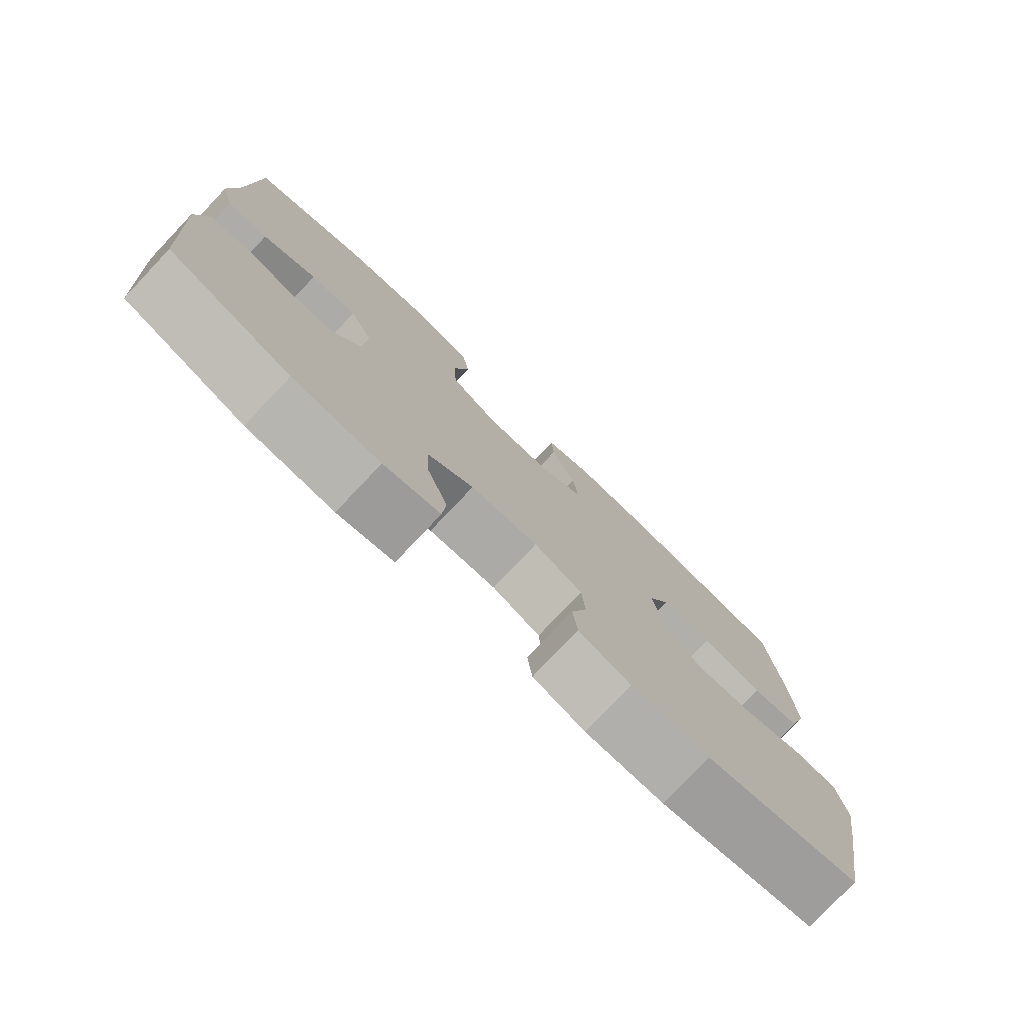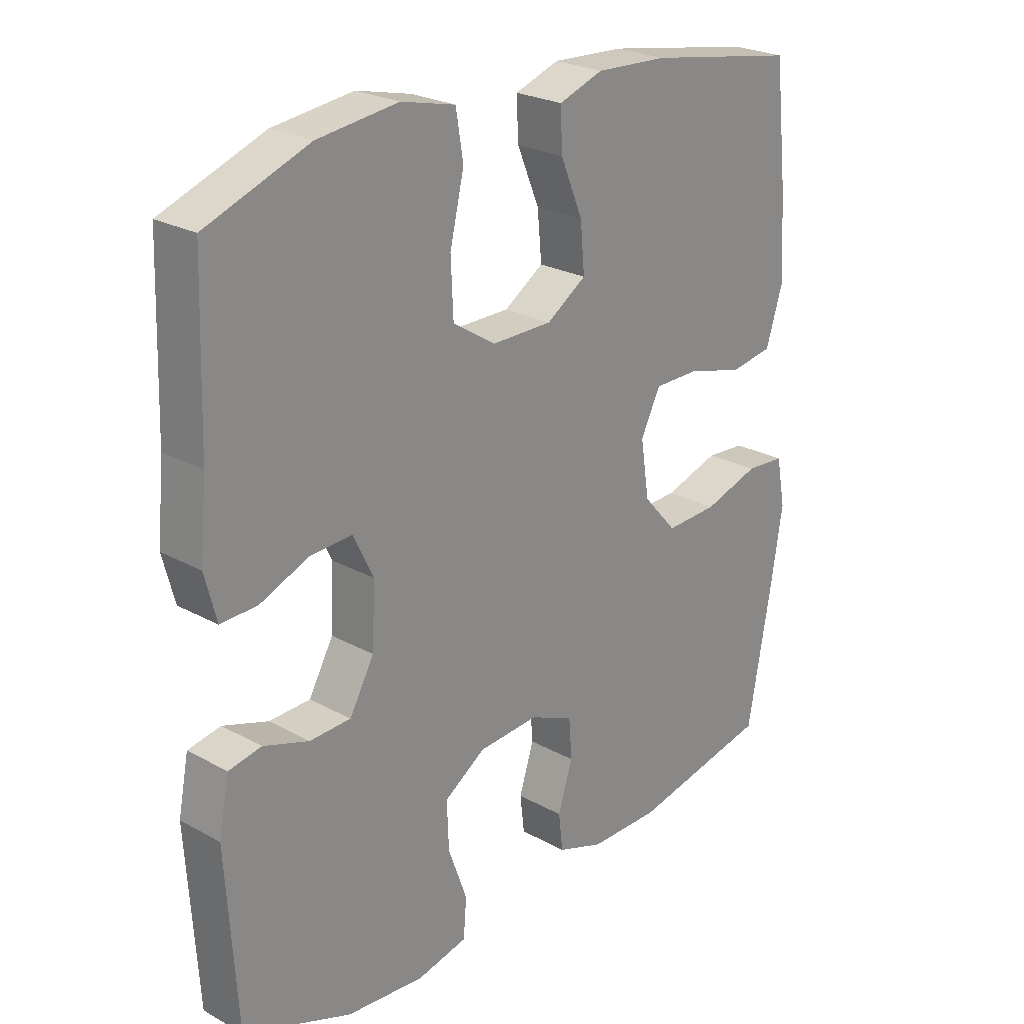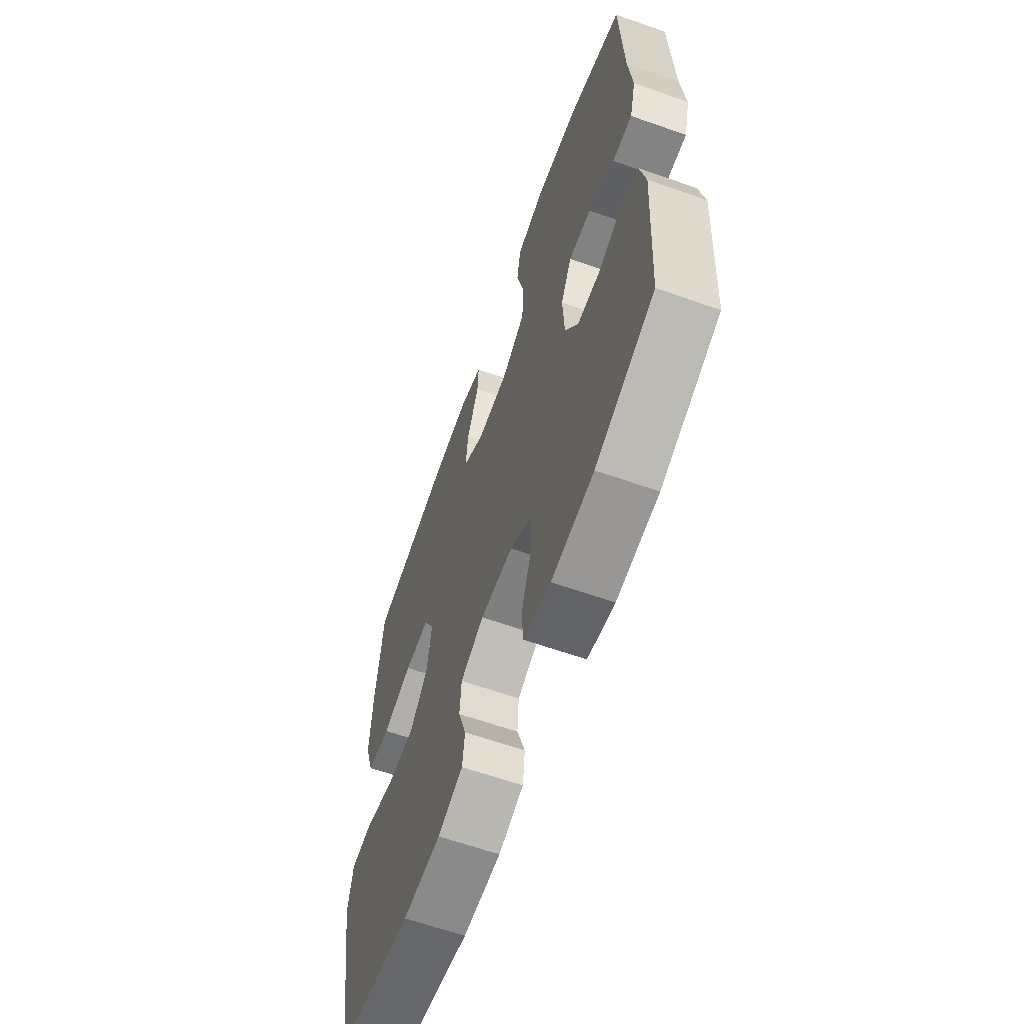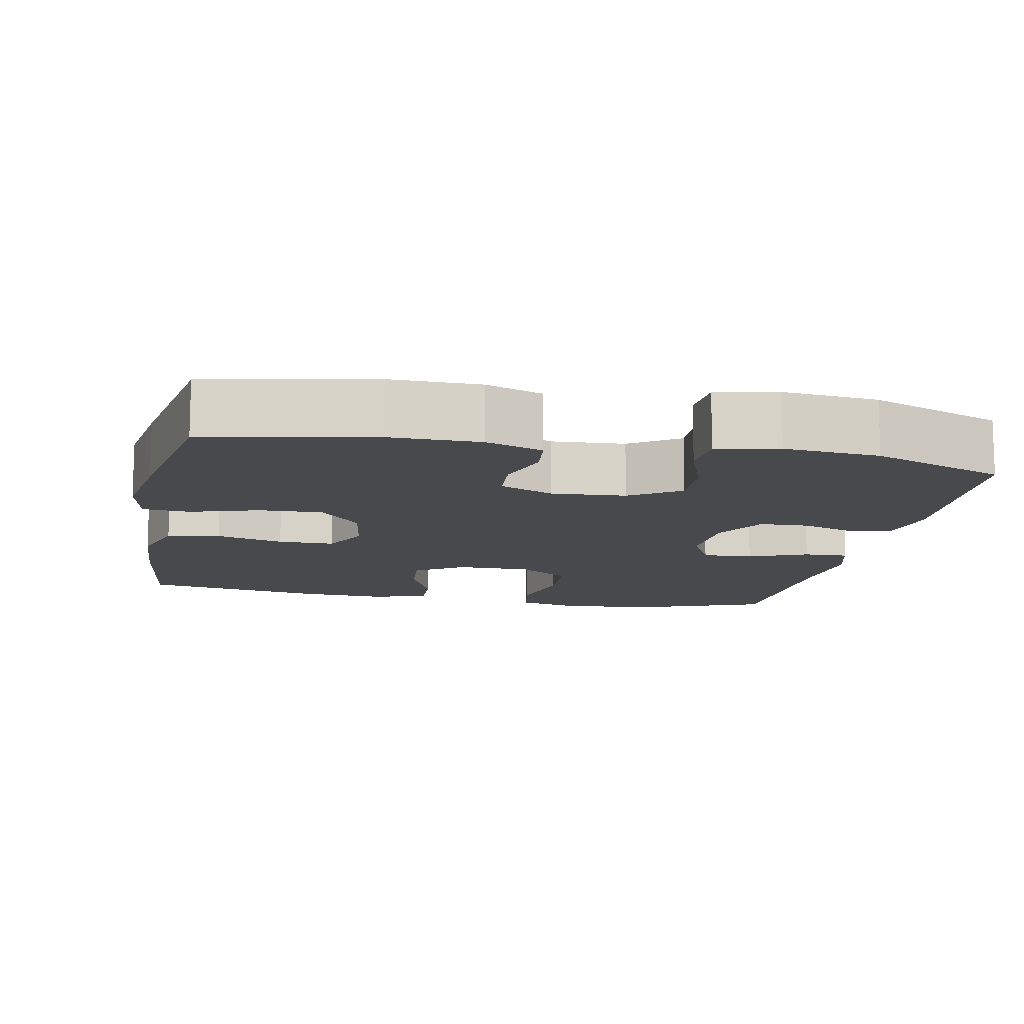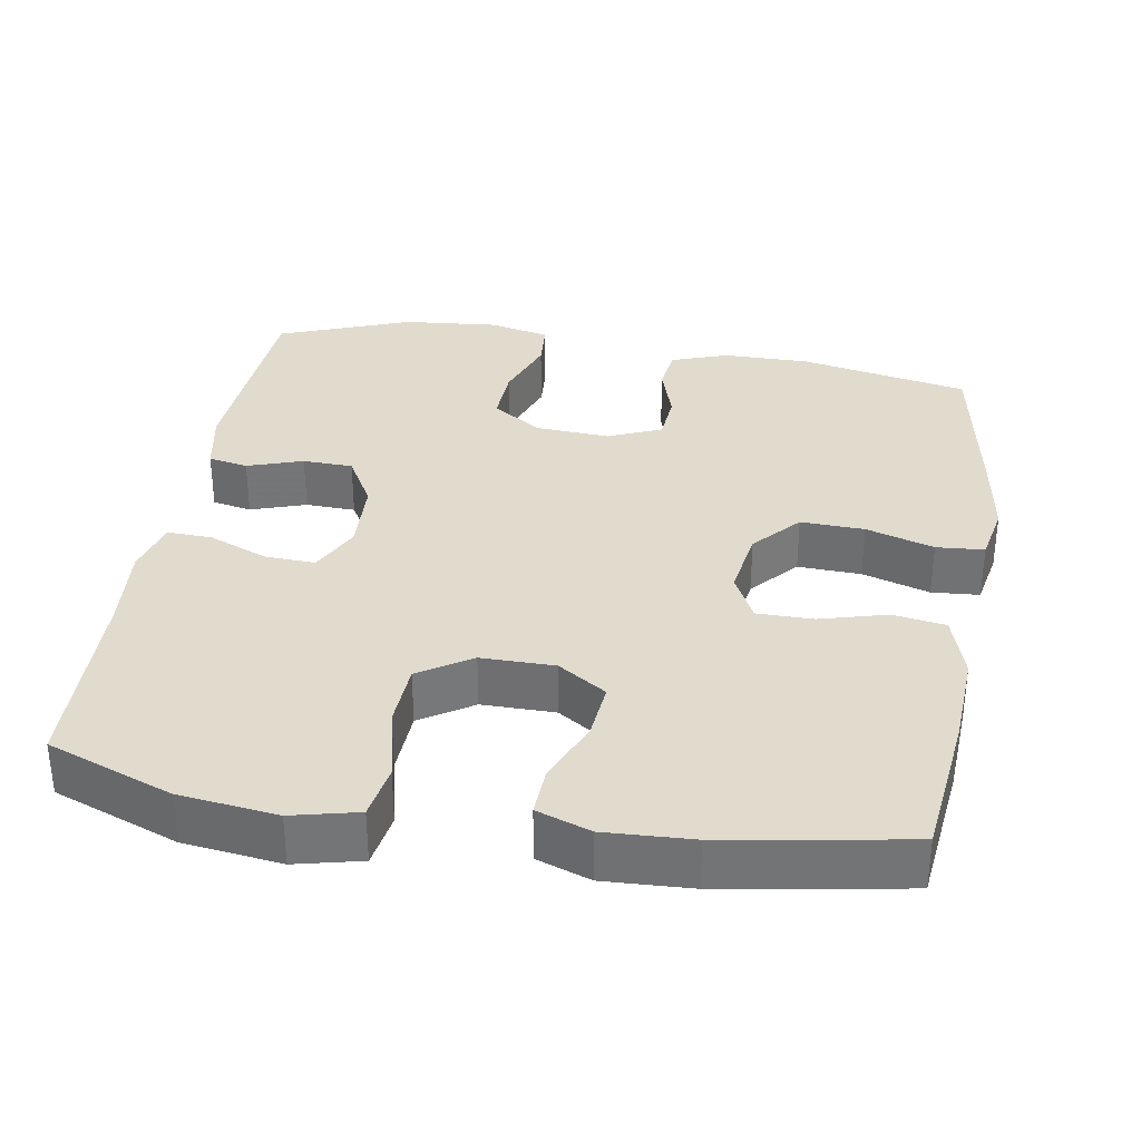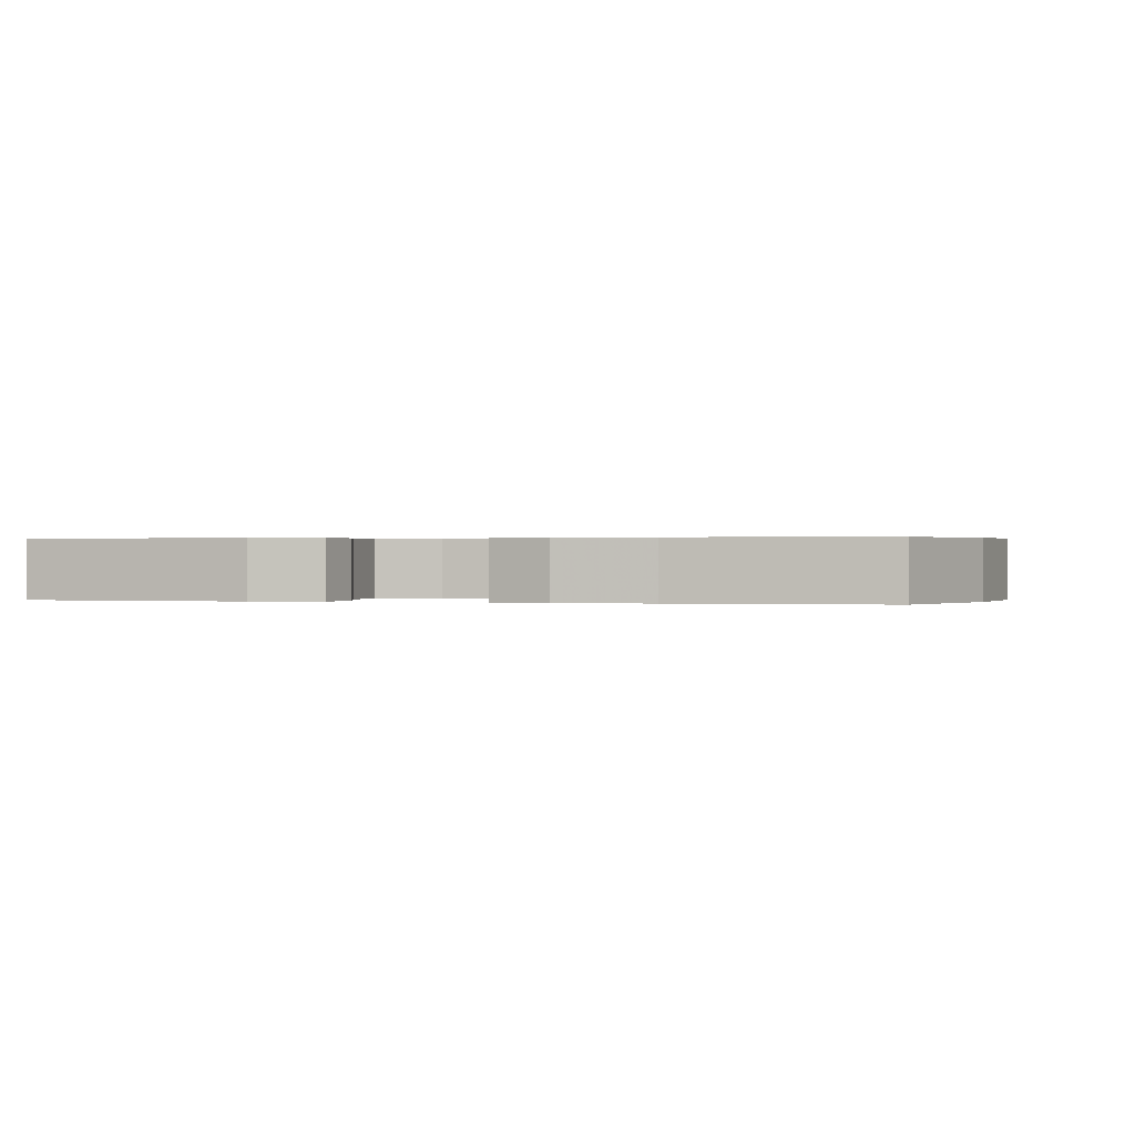
<metadata>
{"format":"obj","ext":"obj","renderer":"f3d","projection":"perspective","resolution":1024,"background":"white","views":[{"elev":-78.0,"azim":-43.5,"up":"+Z"},{"elev":24.6,"azim":-47.9,"up":"+Z"},{"elev":-63.1,"azim":-109.6,"up":"+Z"},{"elev":-12.0,"azim":168.9,"up":"+Y"},{"elev":33.8,"azim":9.6,"up":"+Y"},{"elev":0.3,"azim":-75.1,"up":"+Y"}]}
</metadata>
<code>
v 0.5 0.07 -0.5
v 0.273 0.07 -0.545
v 0.158 0.07 -0.544
v 0.082 0.07 -0.517
v 0.075 0.07 -0.457
v 0.099 0.07 -0.382
v 0.094 0.07 -0.317
v 0.023 0.07 -0.286
v -0.076 0.07 -0.292
v -0.143 0.07 -0.336
v -0.14 0.07 -0.413
v -0.109 0.07 -0.499
v -0.114 0.07 -0.562
v -0.196 0.07 -0.58
v -0.323 0.07 -0.568
v -0.5 0.07 -0.5
v -0.517 0.07 -0.223
v -0.5 0.07 -0.137
v -0.447 0.07 -0.127
v -0.373 0.07 -0.152
v -0.306 0.07 -0.15
v -0.266 0.07 -0.079
v -0.261 0.07 0.02
v -0.294 0.07 0.087
v -0.362 0.07 0.084
v -0.441 0.07 0.052
v -0.501 0.07 0.05
v -0.52 0.07 0.123
v -0.509 0.07 0.239
v -0.5 0.07 0.5
v -0.333 0.07 0.562
v -0.202 0.07 0.578
v -0.114 0.07 0.557
v -0.102 0.07 0.484
v -0.125 0.07 0.386
v -0.121 0.07 0.299
v -0.051 0.07 0.254
v 0.047 0.07 0.254
v 0.112 0.07 0.296
v 0.105 0.07 0.372
v 0.069 0.07 0.458
v 0.066 0.07 0.523
v 0.138 0.07 0.548
v 0.255 0.07 0.542
v 0.5 0.07 0.5
v 0.522 0.07 0.306
v 0.529 0.07 0.178
v 0.502 0.07 0.092
v 0.431 0.07 0.081
v 0.341 0.07 0.106
v 0.266 0.07 0.106
v 0.234 0.07 0.042
v 0.248 0.07 -0.049
v 0.303 0.07 -0.111
v 0.388 0.07 -0.108
v 0.479 0.07 -0.08
v 0.543 0.07 -0.085
v 0.558 0.07 -0.163
v 0.539 0.07 -0.283
v 0.5 0 -0.5
v 0.273 0 -0.545
v 0.158 0 -0.544
v 0.082 0 -0.517
v 0.075 0 -0.457
v 0.099 0 -0.382
v 0.094 0 -0.317
v 0.023 0 -0.286
v -0.076 0 -0.292
v -0.143 0 -0.336
v -0.14 0 -0.413
v -0.109 0 -0.499
v -0.114 0 -0.562
v -0.196 0 -0.58
v -0.323 0 -0.568
v -0.5 0 -0.5
v -0.517 0 -0.223
v -0.5 0 -0.137
v -0.447 0 -0.127
v -0.373 0 -0.152
v -0.306 0 -0.15
v -0.266 0 -0.079
v -0.261 0 0.02
v -0.294 0 0.087
v -0.362 0 0.084
v -0.441 0 0.052
v -0.501 0 0.05
v -0.52 0 0.123
v -0.509 0 0.239
v -0.5 0 0.5
v -0.333 0 0.562
v -0.202 0 0.578
v -0.114 0 0.557
v -0.102 0 0.484
v -0.125 0 0.386
v -0.121 0 0.299
v -0.051 0 0.254
v 0.047 0 0.254
v 0.112 0 0.296
v 0.105 0 0.372
v 0.069 0 0.458
v 0.066 0 0.523
v 0.138 0 0.548
v 0.255 0 0.542
v 0.5 0 0.5
v 0.522 0 0.306
v 0.529 0 0.178
v 0.502 0 0.092
v 0.431 0 0.081
v 0.341 0 0.106
v 0.266 0 0.106
v 0.234 0 0.042
v 0.248 0 -0.049
v 0.303 0 -0.111
v 0.388 0 -0.108
v 0.479 0 -0.08
v 0.543 0 -0.085
v 0.558 0 -0.163
v 0.539 0 -0.283
f 55 56 57 58
f 54 55 58 59
f 47 48 49 50
f 47 50 51
f 46 47 51
f 45 46 51
f 44 45 51
f 43 44 51 52
f 40 41 42 43
f 39 40 43 52
f 32 33 34 35
f 32 35 36
f 29 30 31 32
f 29 32 36
f 28 29 36 37
f 25 26 27 28
f 24 25 28 37
f 17 18 19 20
f 17 20 21
f 16 17 21
f 15 16 21 22
f 11 12 13 14
f 10 11 14 15
f 3 4 5 6
f 3 6 7
f 2 3 7
f 54 59 1 2
f 53 54 2 7
f 38 39 52 53
f 38 53 7 8
f 23 24 37 38
f 22 23 38 8
f 10 15 22
f 9 10 22
f 8 9 22
f 117 116 115 114
f 118 117 114 113
f 109 108 107 106
f 110 109 106
f 110 106 105
f 110 105 104
f 110 104 103
f 111 110 103 102
f 102 101 100 99
f 111 102 99 98
f 94 93 92 91
f 95 94 91
f 91 90 89 88
f 95 91 88
f 96 95 88 87
f 87 86 85 84
f 96 87 84 83
f 79 78 77 76
f 80 79 76
f 80 76 75
f 81 80 75 74
f 73 72 71 70
f 74 73 70 69
f 65 64 63 62
f 66 65 62
f 66 62 61
f 61 60 118 113
f 66 61 113 112
f 112 111 98 97
f 67 66 112 97
f 97 96 83 82
f 67 97 82 81
f 81 74 69
f 81 69 68
f 81 68 67
f 1 60 61 2
f 2 61 62 3
f 3 62 63 4
f 4 63 64 5
f 5 64 65 6
f 6 65 66 7
f 7 66 67 8
f 8 67 68 9
f 9 68 69 10
f 10 69 70 11
f 11 70 71 12
f 12 71 72 13
f 13 72 73 14
f 14 73 74 15
f 15 74 75 16
f 16 75 76 17
f 17 76 77 18
f 18 77 78 19
f 19 78 79 20
f 20 79 80 21
f 21 80 81 22
f 22 81 82 23
f 23 82 83 24
f 24 83 84 25
f 25 84 85 26
f 26 85 86 27
f 27 86 87 28
f 28 87 88 29
f 29 88 89 30
f 30 89 90 31
f 31 90 91 32
f 32 91 92 33
f 33 92 93 34
f 34 93 94 35
f 35 94 95 36
f 36 95 96 37
f 37 96 97 38
f 38 97 98 39
f 39 98 99 40
f 40 99 100 41
f 41 100 101 42
f 42 101 102 43
f 43 102 103 44
f 44 103 104 45
f 45 104 105 46
f 46 105 106 47
f 47 106 107 48
f 48 107 108 49
f 49 108 109 50
f 50 109 110 51
f 51 110 111 52
f 52 111 112 53
f 53 112 113 54
f 54 113 114 55
f 55 114 115 56
f 56 115 116 57
f 57 116 117 58
f 58 117 118 59
f 59 118 60 1

</code>
